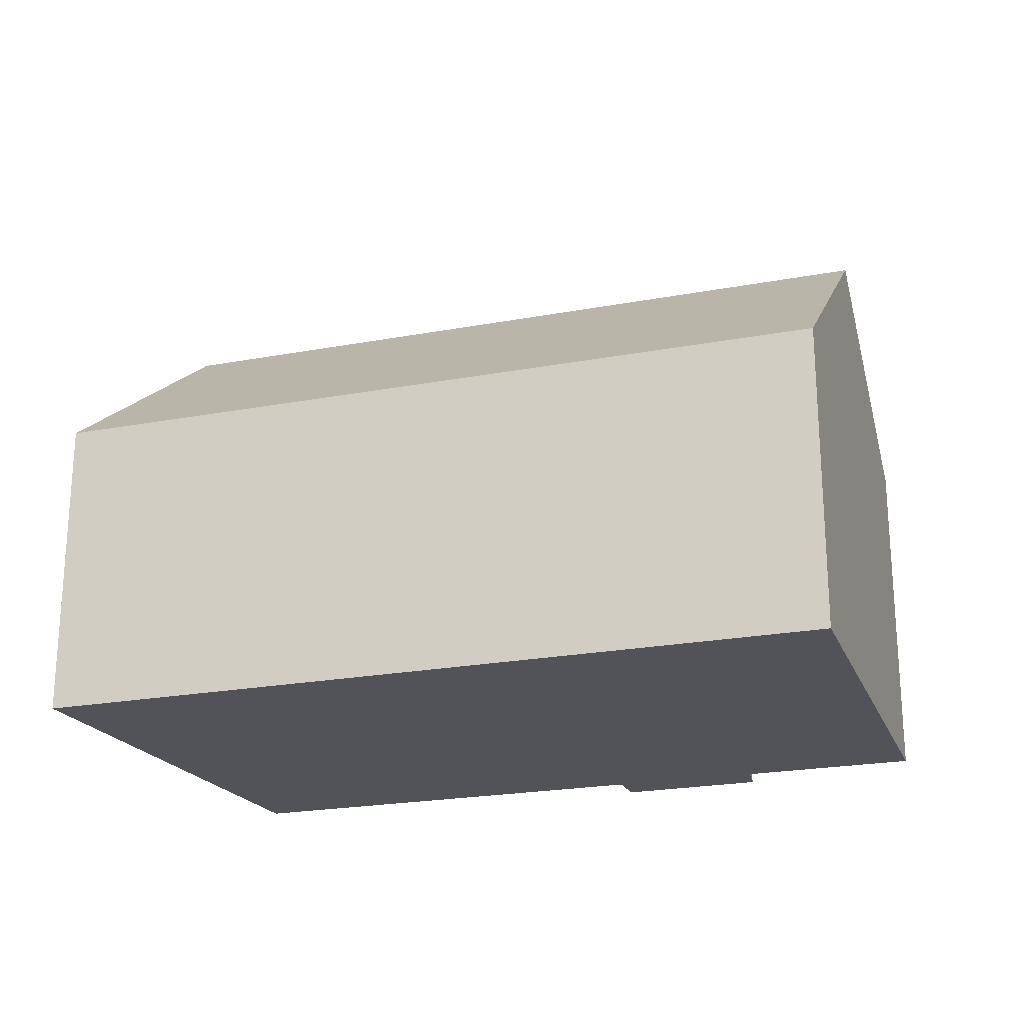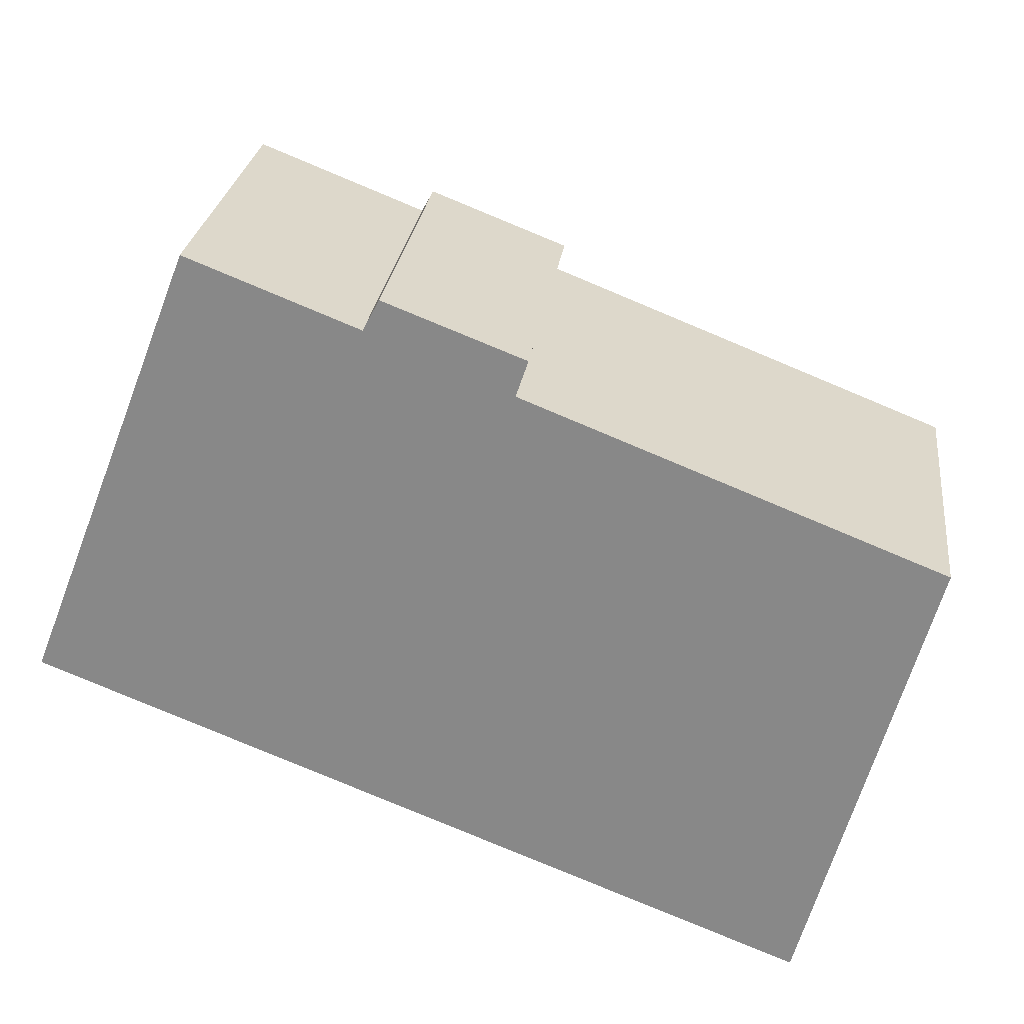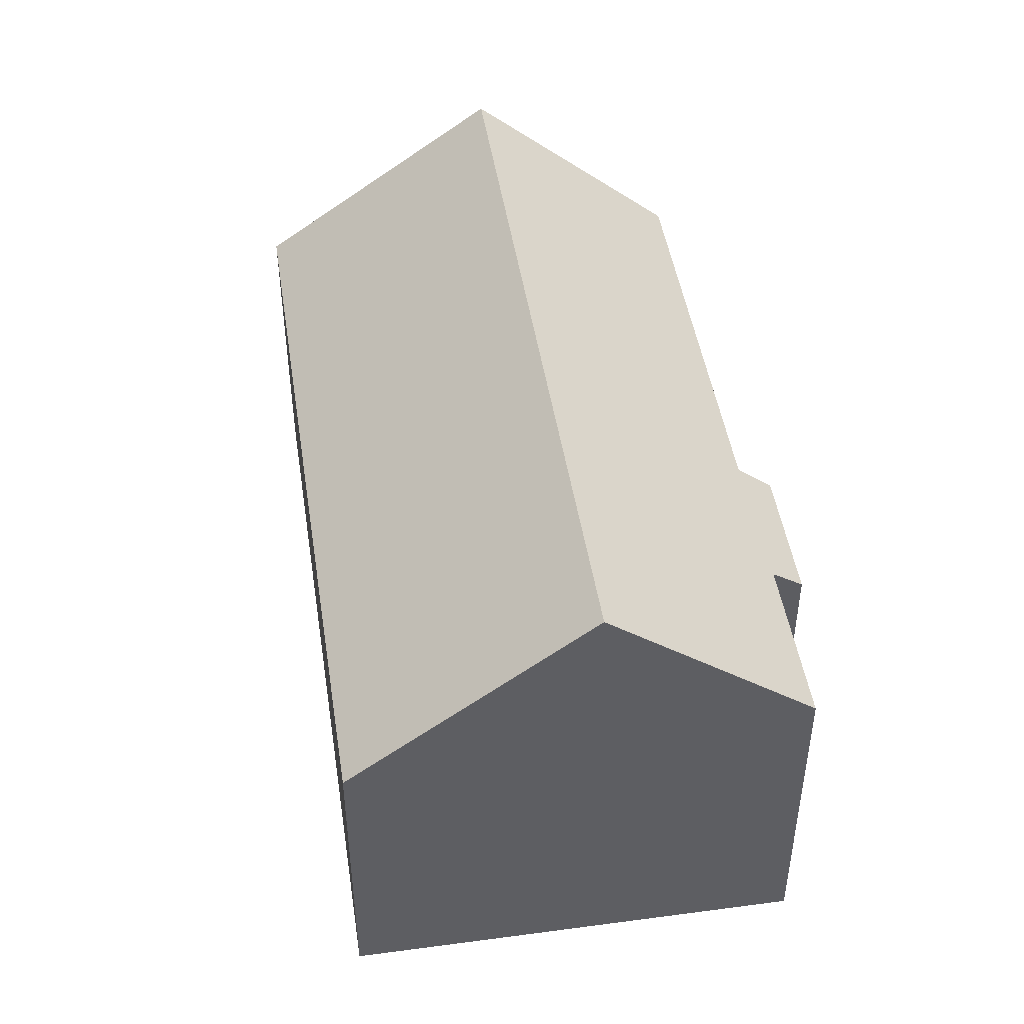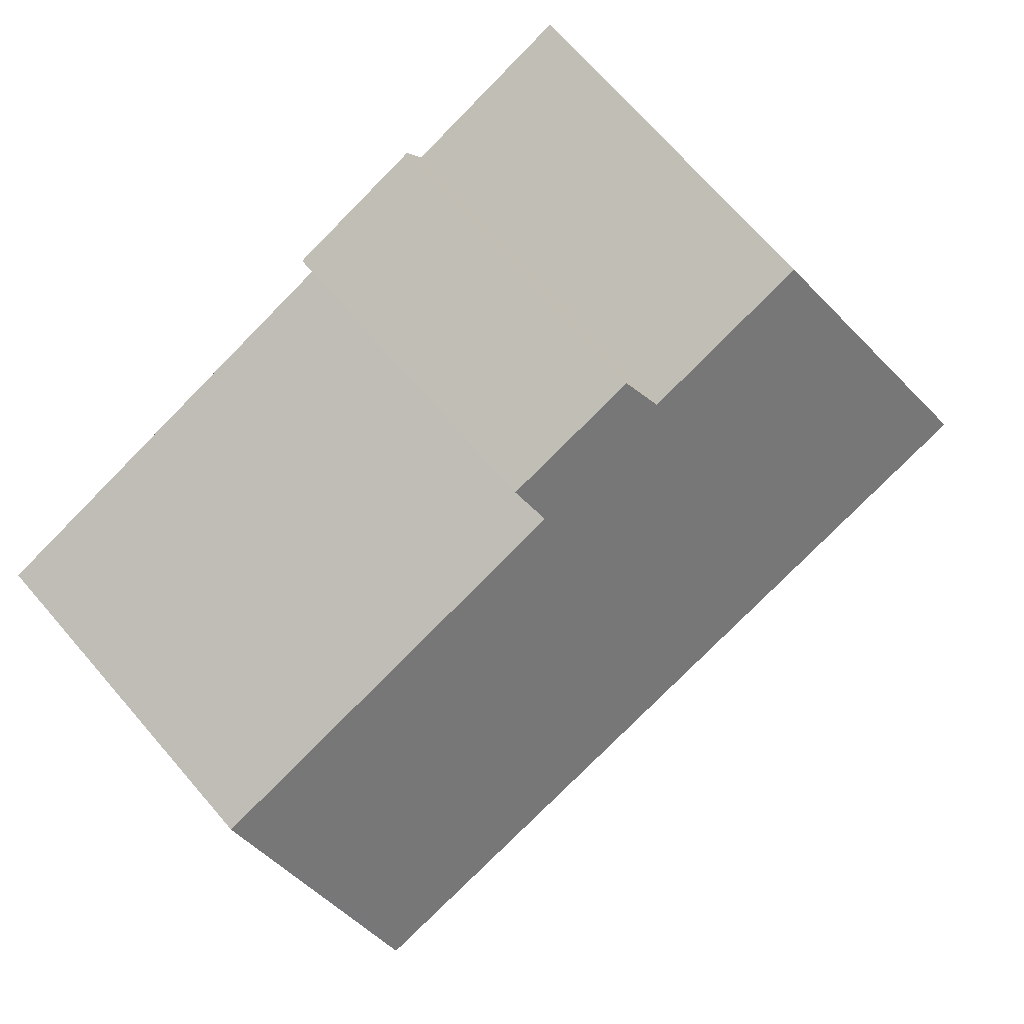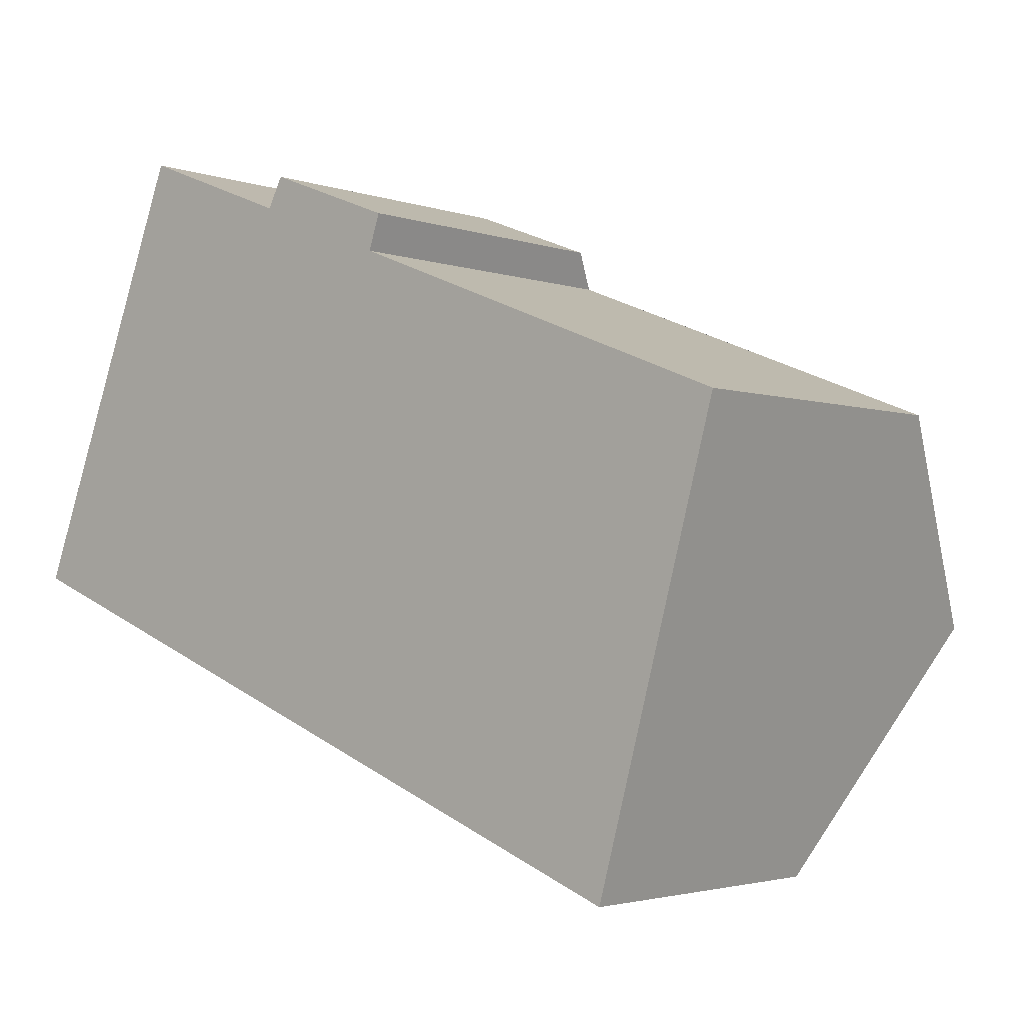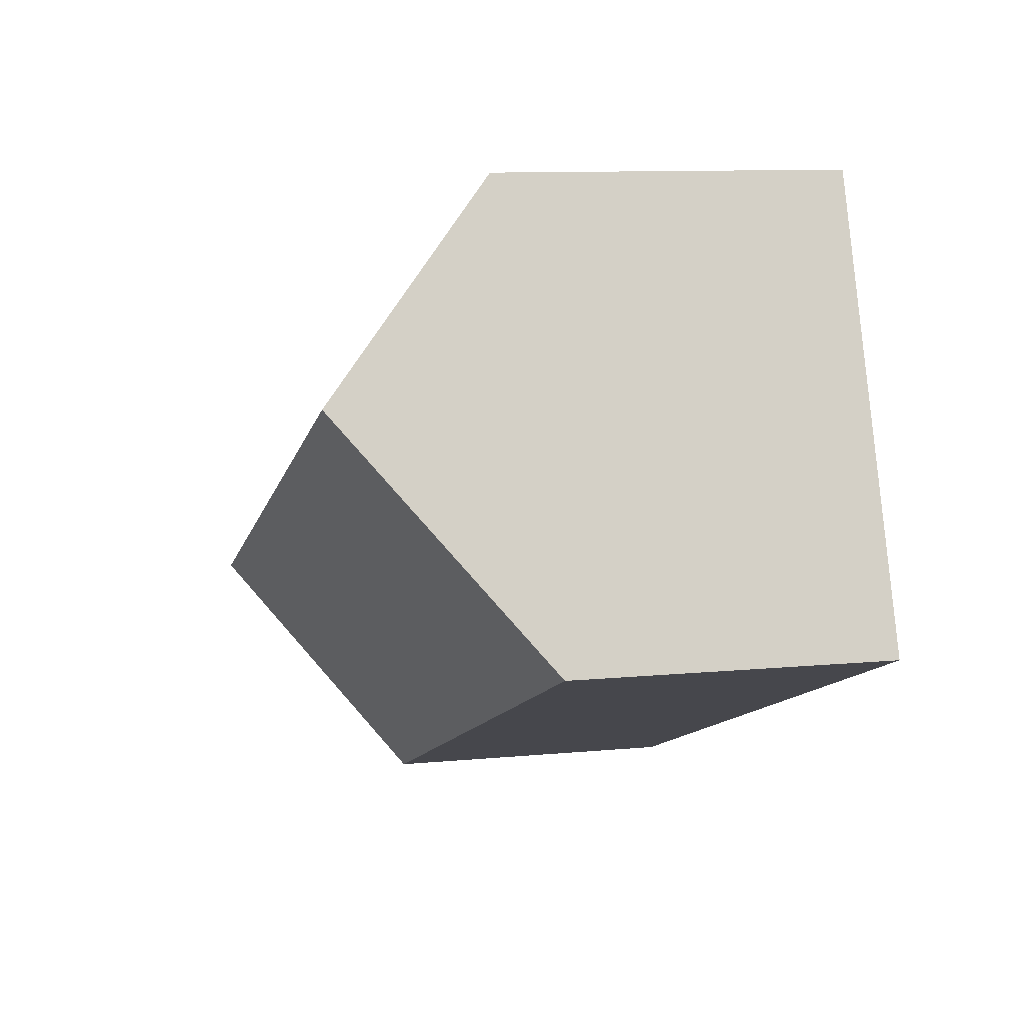
<metadata>
{"format":"obj","ext":"obj","renderer":"f3d","projection":"perspective","resolution":1024,"background":"white","views":[{"elev":-22.6,"azim":-140.7,"up":"+Y"},{"elev":26.1,"azim":7.1,"up":"+Z"},{"elev":46.9,"azim":-77.3,"up":"+Y"},{"elev":71.3,"azim":139.0,"up":"+Z"},{"elev":-2.7,"azim":40.2,"up":"+Z"},{"elev":10.5,"azim":-103.6,"up":"+Z"}]}
</metadata>
<code>
v  6.538 4.218 4.665
v  4.5 4.584 4.966
v  4.715 4.227 5.37
v  1.223 6.86 3.137
v  2.276 4.586 5.839
v  10.97 6.86 -0.697
v  6.379 4.611 4.19
v  9.212 4.614 3.071
v  11.82 4.617 2.041
v  11.28 6.201 0.083
v  11.05 6.86 -0.731
v  9.719 4.218 -3.824
v  10.15 4.218 -3.996
v  0 4.218 2.583e-16
v  0.083 4.398 0.213
v  4.715 -3.288e-16 5.37
v  6.538 -2.856e-16 4.665
v  6.379 -2.566e-16 4.19
v  11.82 -1.25e-16 2.041
v  9.212 -1.88e-16 3.071
v  2.276 -3.575e-16 5.839
v  4.5 -3.041e-16 4.966
v  11.28 -5.082e-18 0.083
v  10.15 2.447e-16 -3.996
v  11.05 4.476e-17 -0.731
v  0 0 0
v  9.719 2.342e-16 -3.824
v  0.083 -1.304e-17 0.213
v  1.223 -1.921e-16 3.137
g defaultobject
f 1 2 3
f 2 4 5
f 4 2 6
f 6 2 7
f 7 2 1
f 6 7 8
f 6 8 9
f 6 9 10
f 6 10 11
f 12 11 13
f 11 12 6
f 6 12 4
f 4 12 14
f 4 14 15
f 16 1 3
f 1 16 17
f 18 8 7
f 8 18 9
f 9 18 19
f 19 18 20
f 21 2 5
f 2 21 22
f 1 18 7
f 18 1 17
f 10 13 11
f 13 10 9
f 13 9 19
f 13 19 23
f 13 23 24
f 24 23 25
f 24 12 13
f 12 24 14
f 14 24 26
f 26 24 27
f 26 15 14
f 15 26 4
f 4 26 5
f 5 26 28
f 5 28 29
f 5 29 21
f 22 3 2
f 3 22 16
f 16 18 17
f 20 23 19
f 23 20 25
f 25 20 24
f 24 20 18
f 24 18 27
f 27 18 26
f 26 18 22
f 22 18 16
f 26 22 29
f 29 22 21
f 26 29 28

</code>
